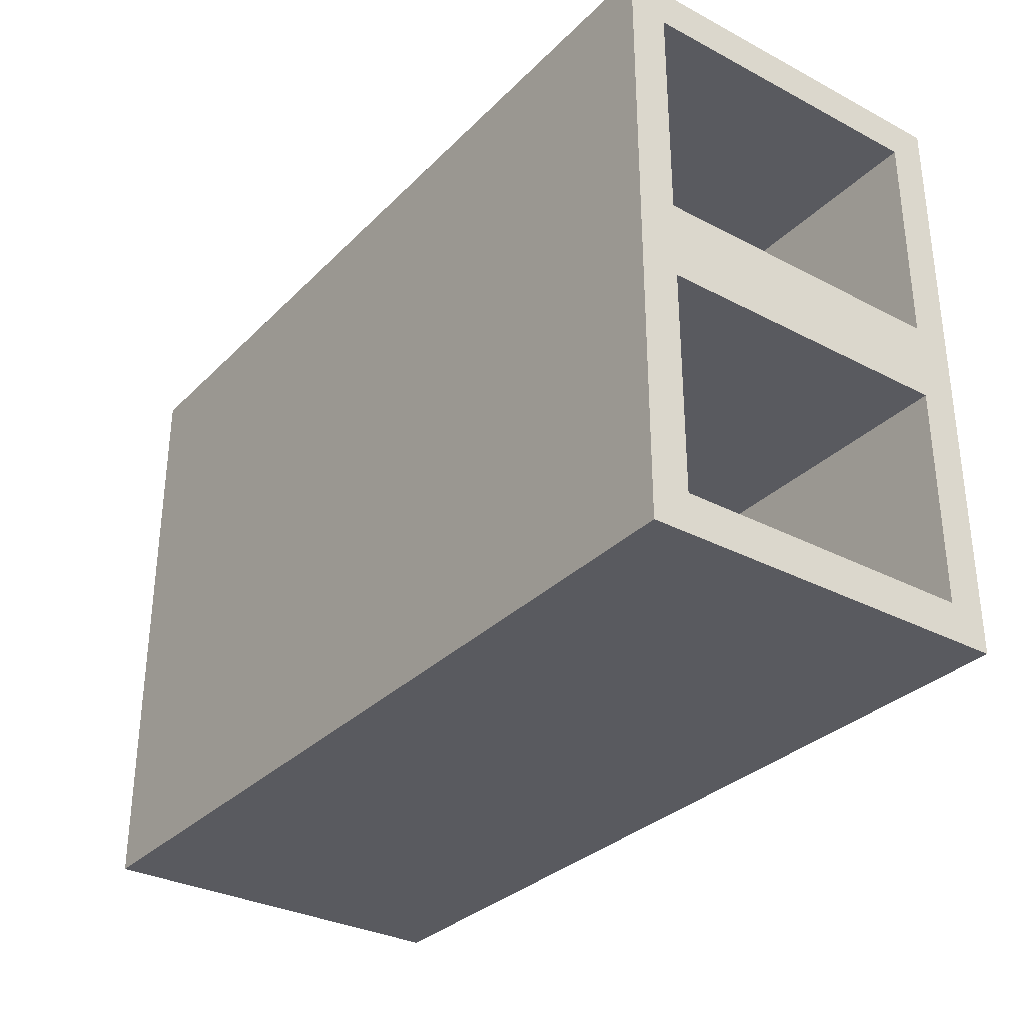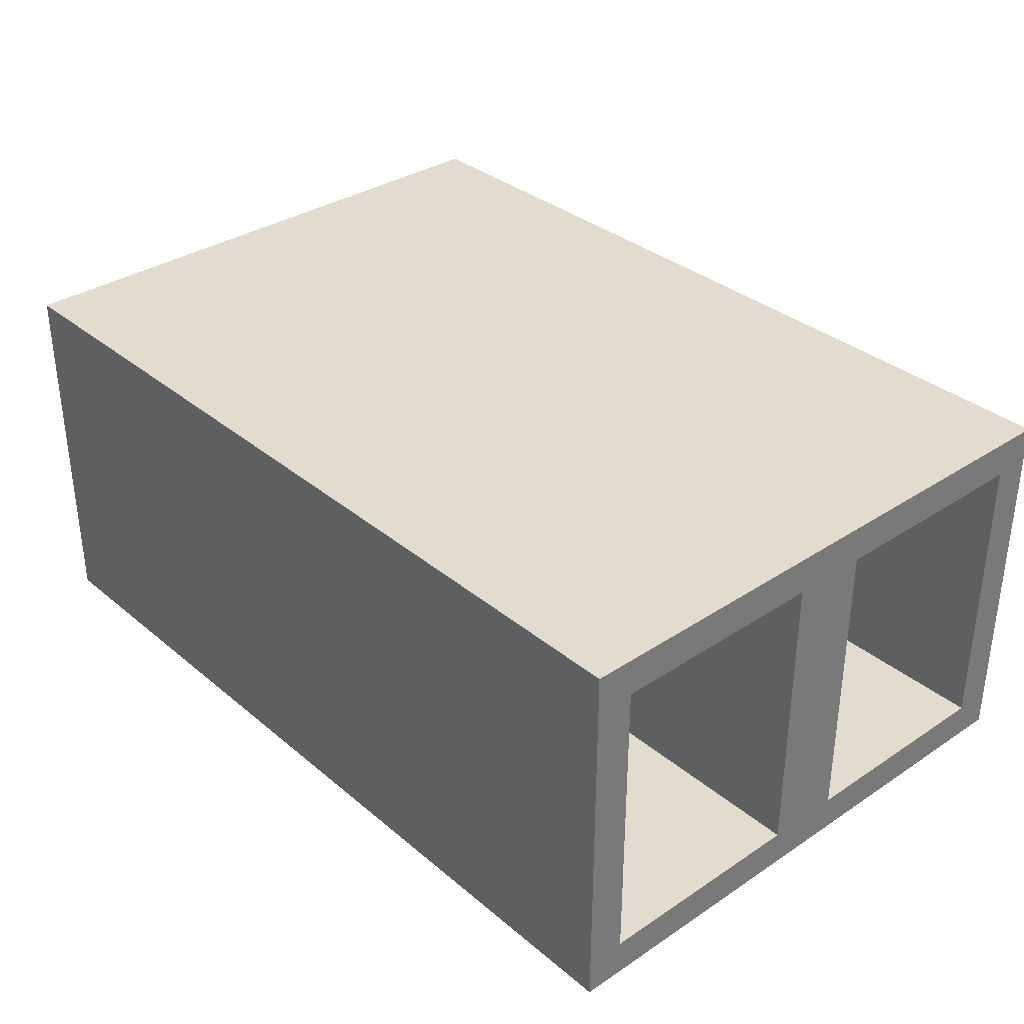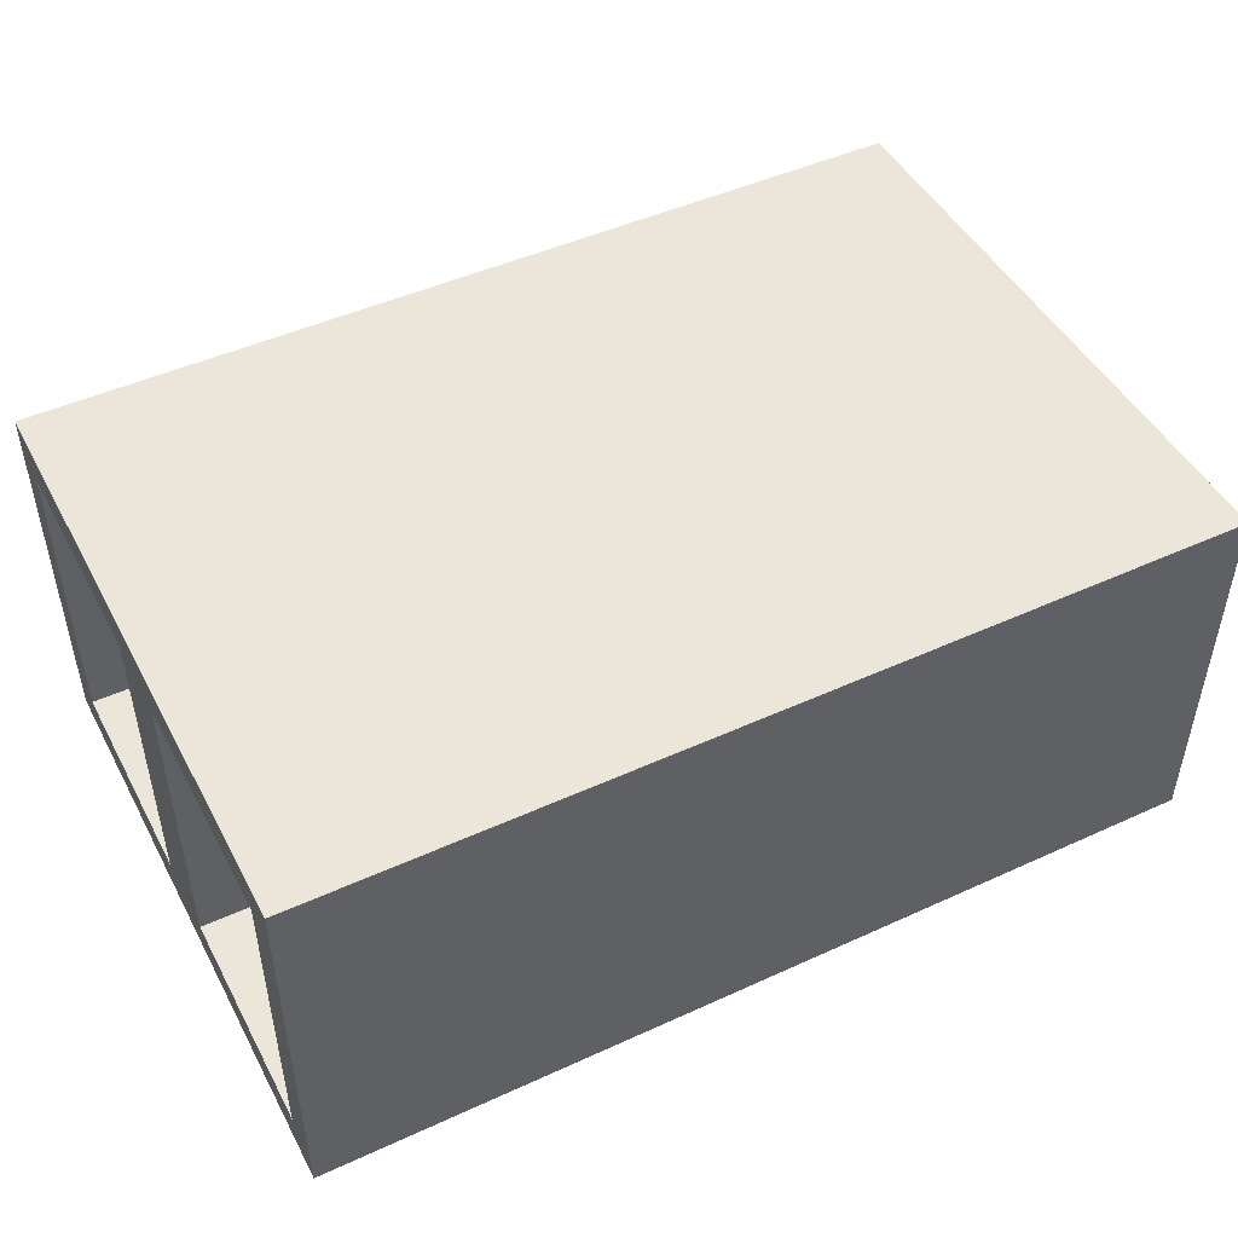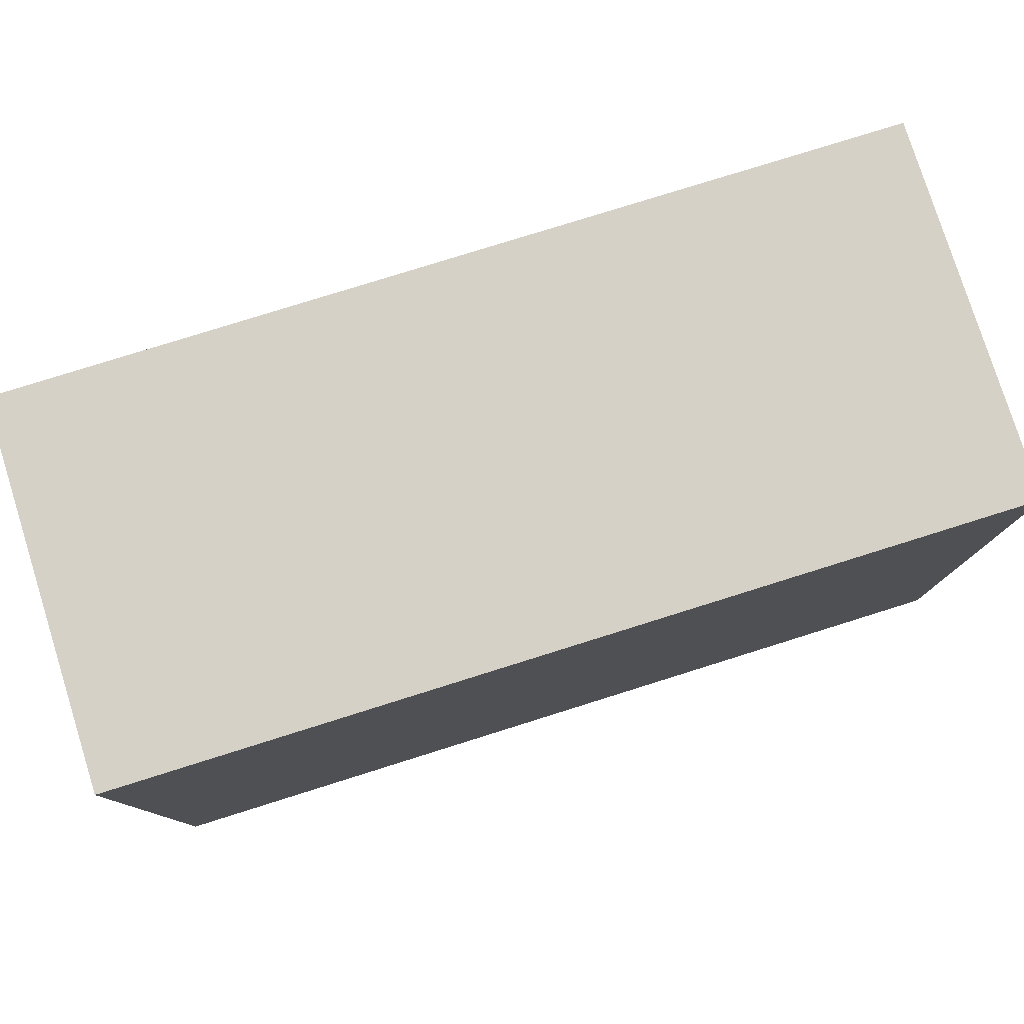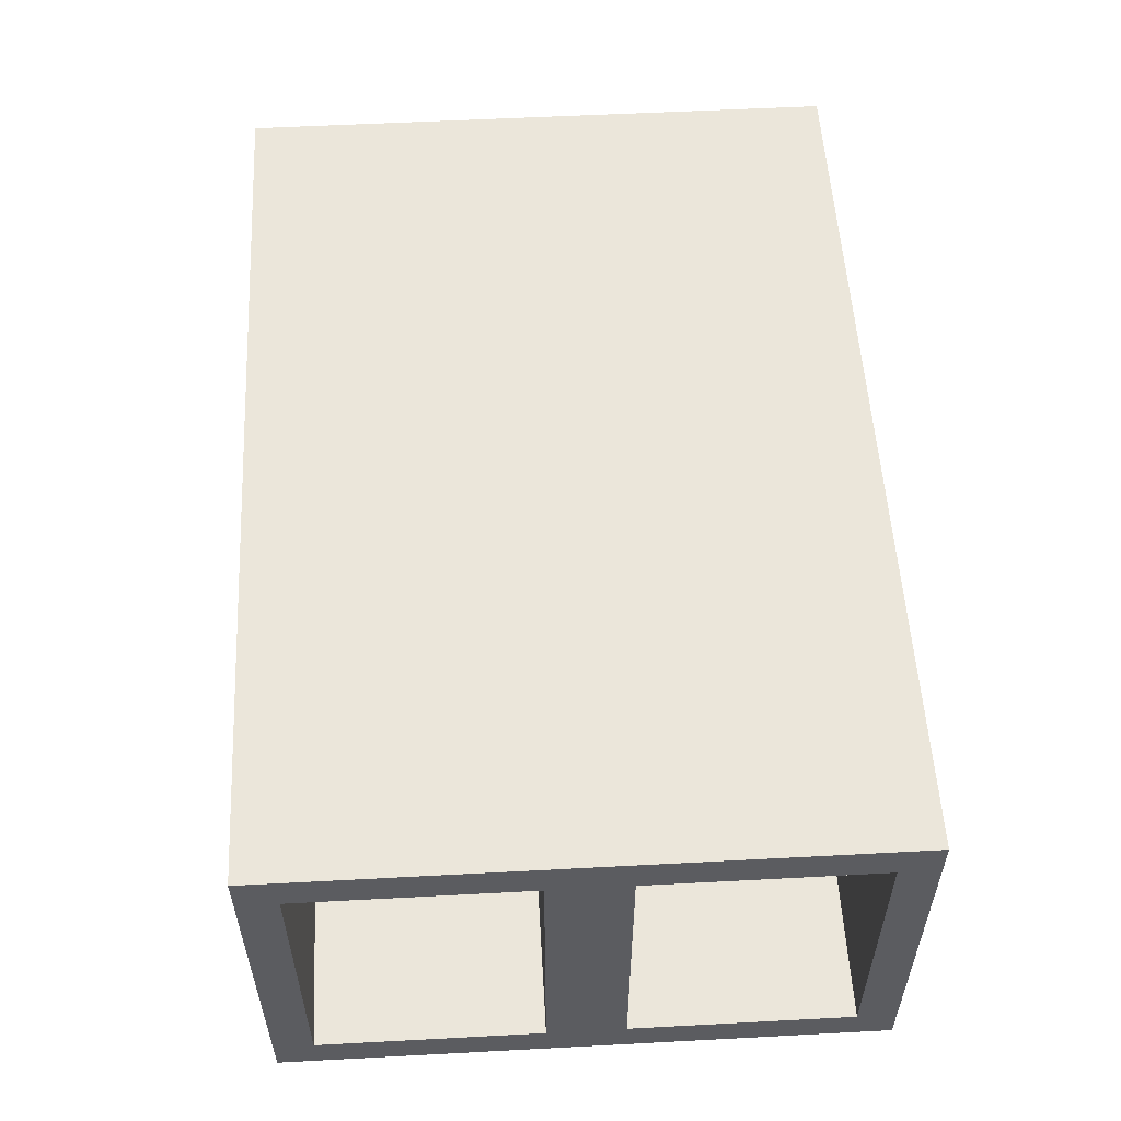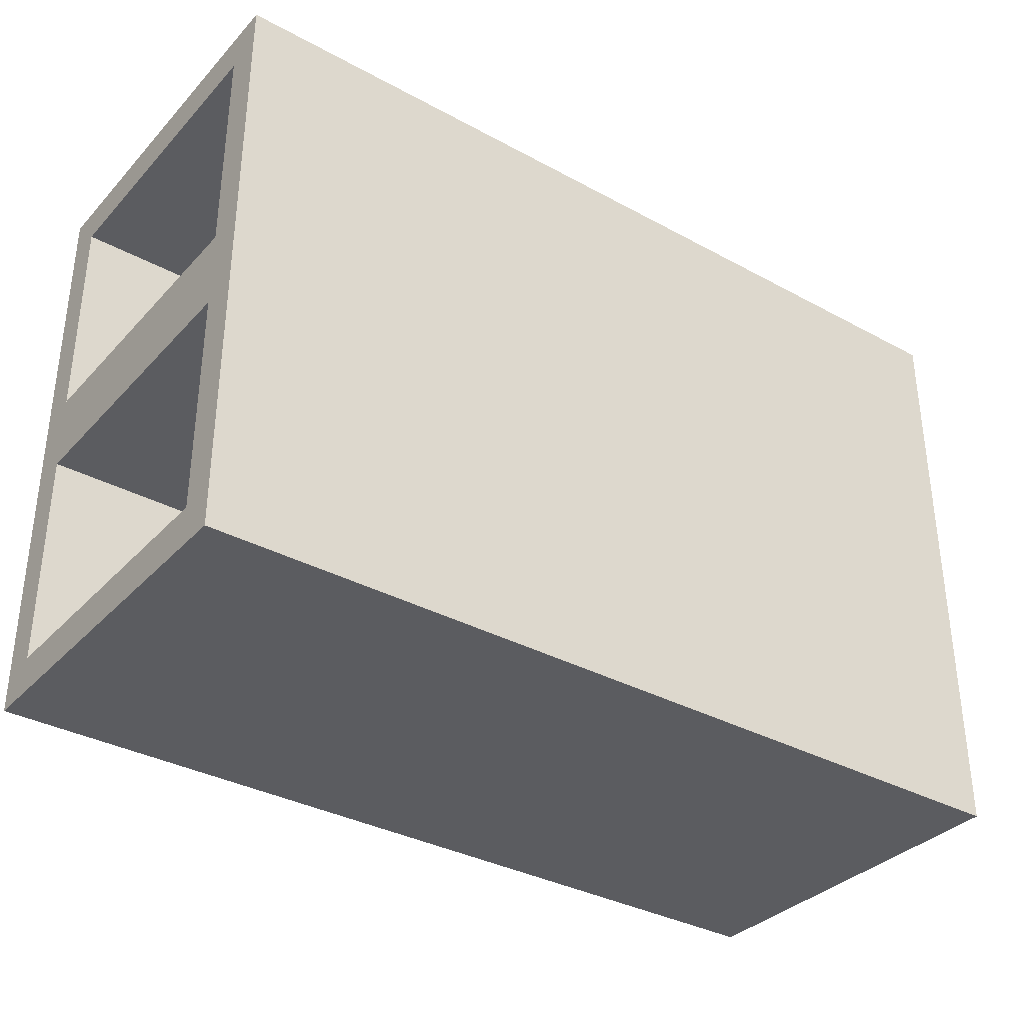
<metadata>
{"format":"obj","ext":"obj","renderer":"f3d","projection":"perspective","resolution":1024,"background":"white","views":[{"elev":-31.9,"azim":53.6,"up":"+Z"},{"elev":34.0,"azim":48.2,"up":"+Y"},{"elev":47.6,"azim":152.8,"up":"+Y"},{"elev":78.8,"azim":-17.4,"up":"+Z"},{"elev":54.9,"azim":-93.2,"up":"+Y"},{"elev":-34.6,"azim":-36.1,"up":"+Z"}]}
</metadata>
<code>
v  -13.58 0 9.139
v  -13.58 0 -0
v  13.58 0 -0
v  13.58 0 9.139
v  -13.58 11.56 9.139
v  13.58 11.56 9.139
v  13.58 11.56 -0
v  -13.58 11.56 -0
v  13.58 0 -9.139
v  -13.58 0 -9.139
v  -13.58 11.56 -9.139
v  13.58 11.56 -9.139
v  13.58 1.151 1.181
v  13.58 1.151 7.958
v  13.58 10.41 1.181
v  13.58 10.41 7.958
v  -13.58 1.151 -1.181
v  -13.58 1.151 -7.958
v  -13.58 10.41 -1.181
v  -13.58 10.41 -7.958
v  13.58 1.151 -7.958
v  13.58 1.151 -1.181
v  13.58 10.41 -7.958
v  13.58 10.41 -1.181
v  -13.58 1.151 7.958
v  -13.58 1.151 1.181
v  -13.58 10.41 7.958
v  -13.58 10.41 1.181
g Box001
f 1 2 3 4
f 5 6 7 8
f 1 4 6 5
f 9 10 11 12
f 2 10 9 3
f 7 12 11 8
f 4 3 13 14
f 3 7 15 13
f 7 6 16 15
f 6 4 14 16
f 10 2 17 18
f 2 8 19 17
f 8 11 20 19
f 11 10 18 20
f 3 9 21 22
f 9 12 23 21
f 12 7 24 23
f 7 3 22 24
f 2 1 25 26
f 1 5 27 25
f 5 8 28 27
f 8 2 26 28
f 21 23 20 18
f 22 21 18 17
f 24 22 17 19
f 23 24 19 20
f 25 27 16 14
f 28 26 13 15
f 26 25 14 13
f 27 28 15 16

</code>
